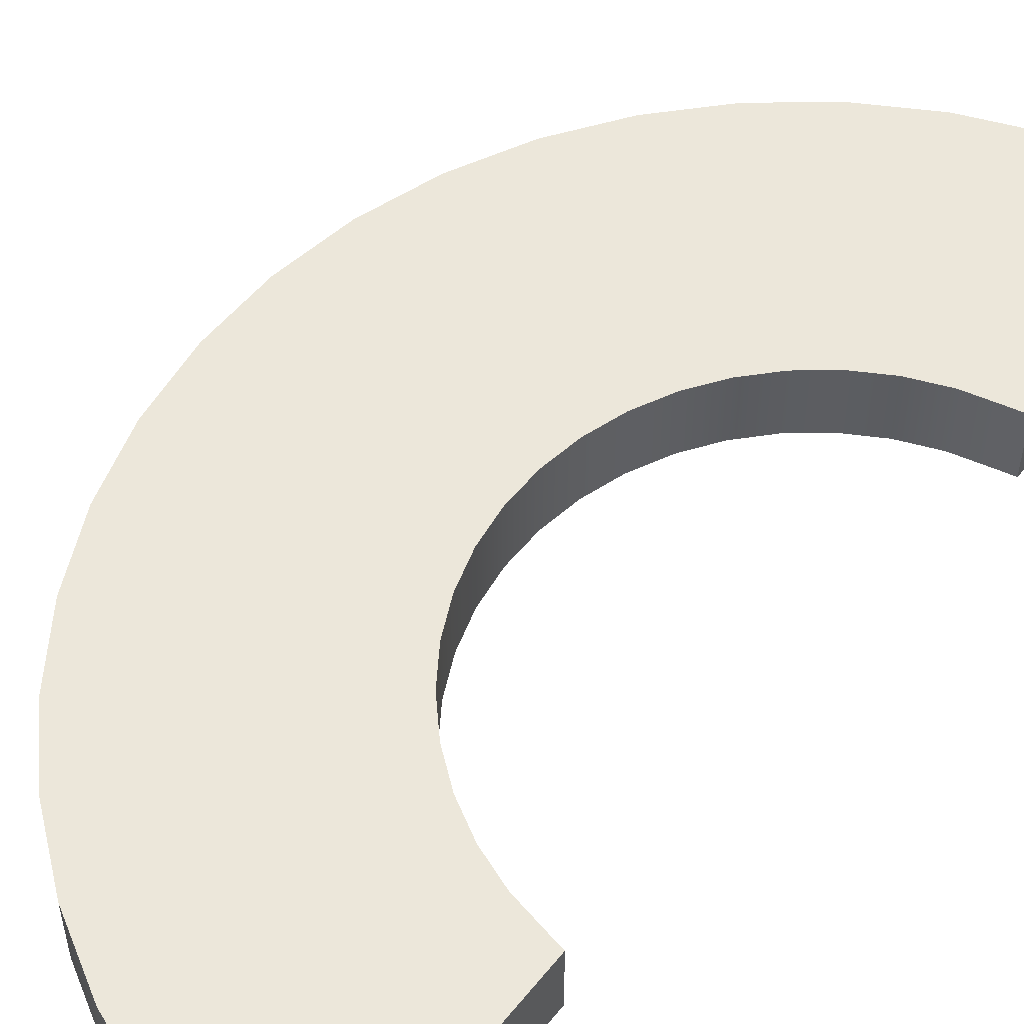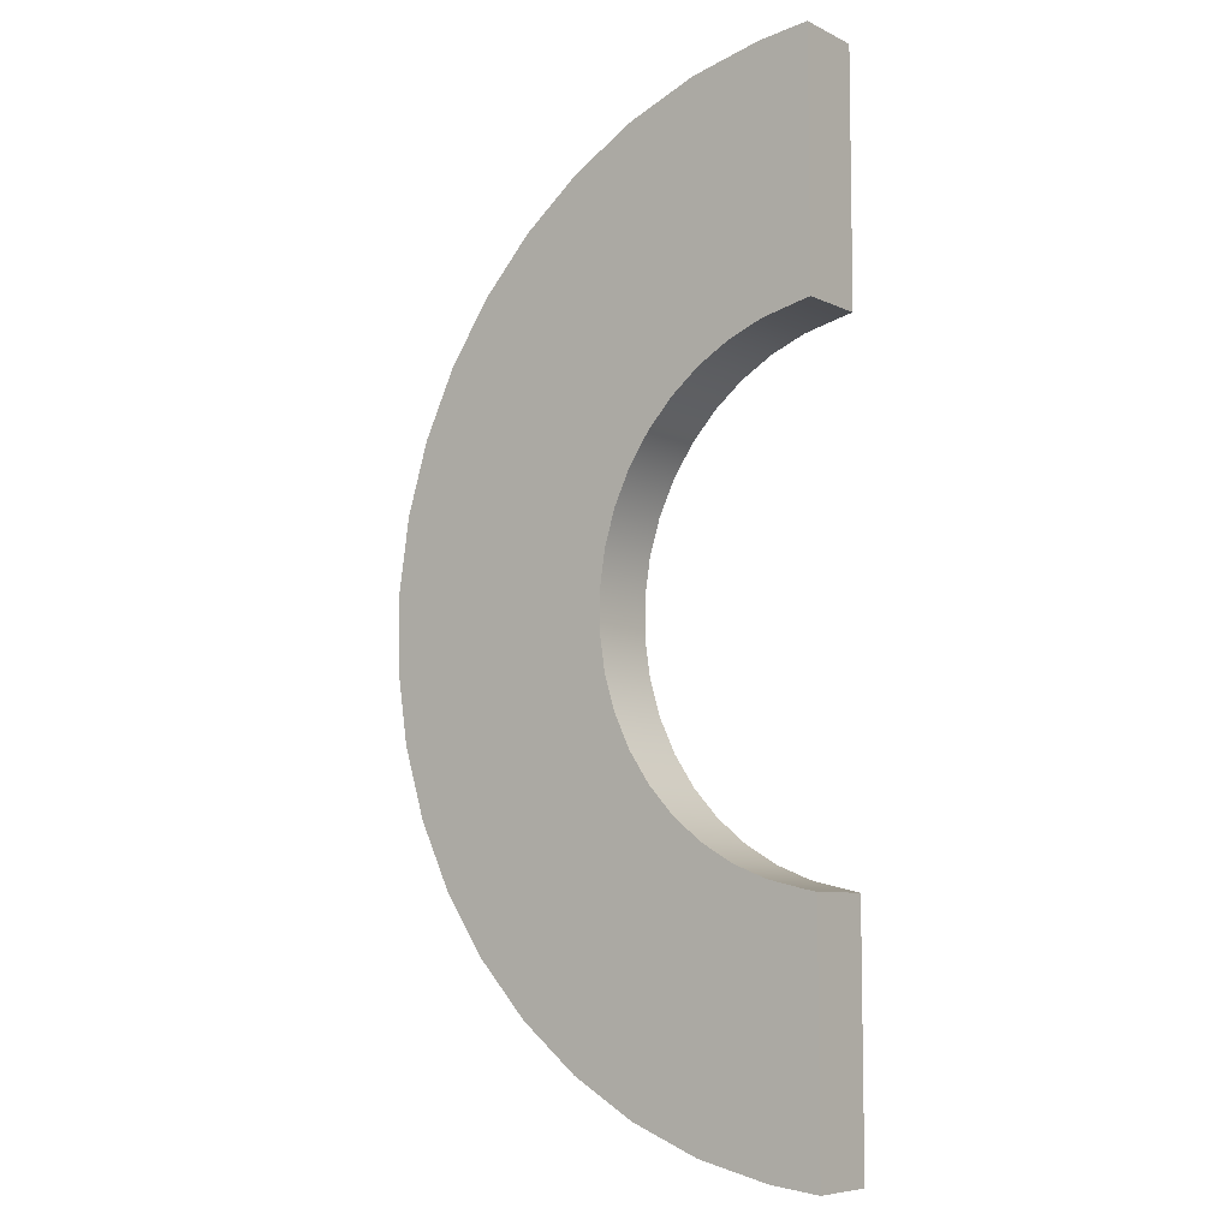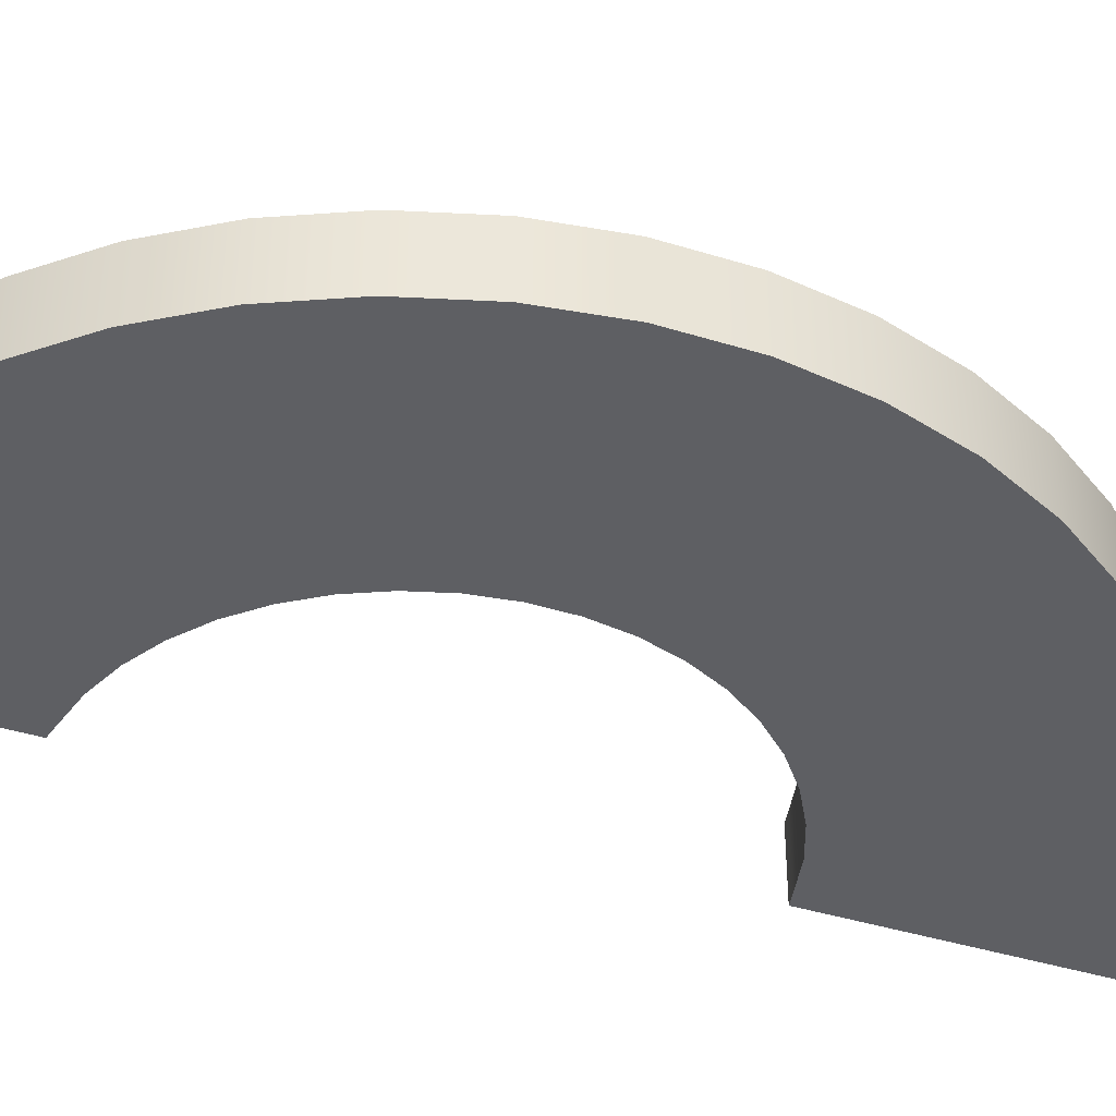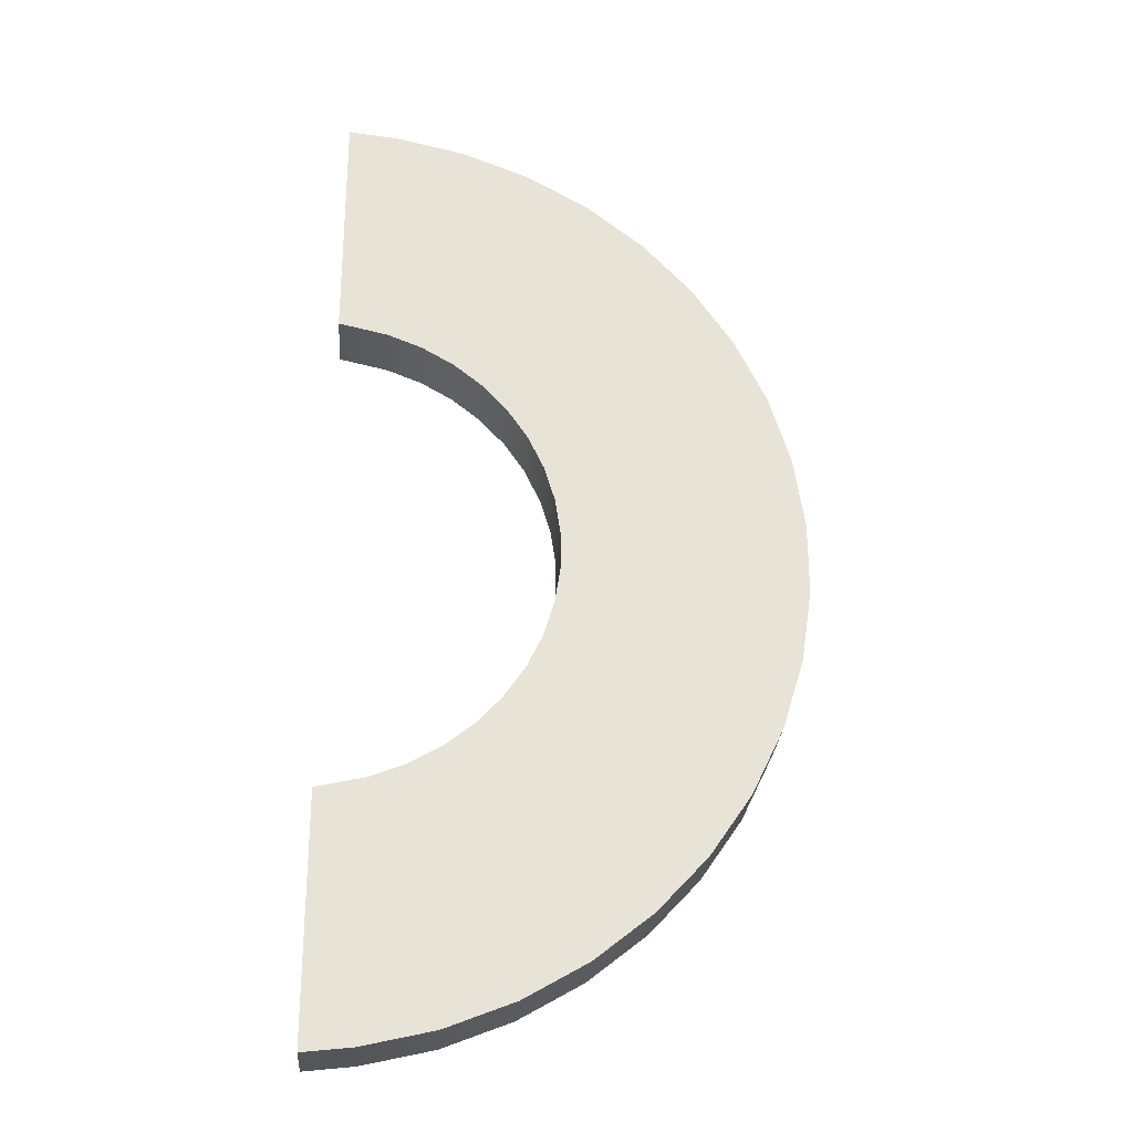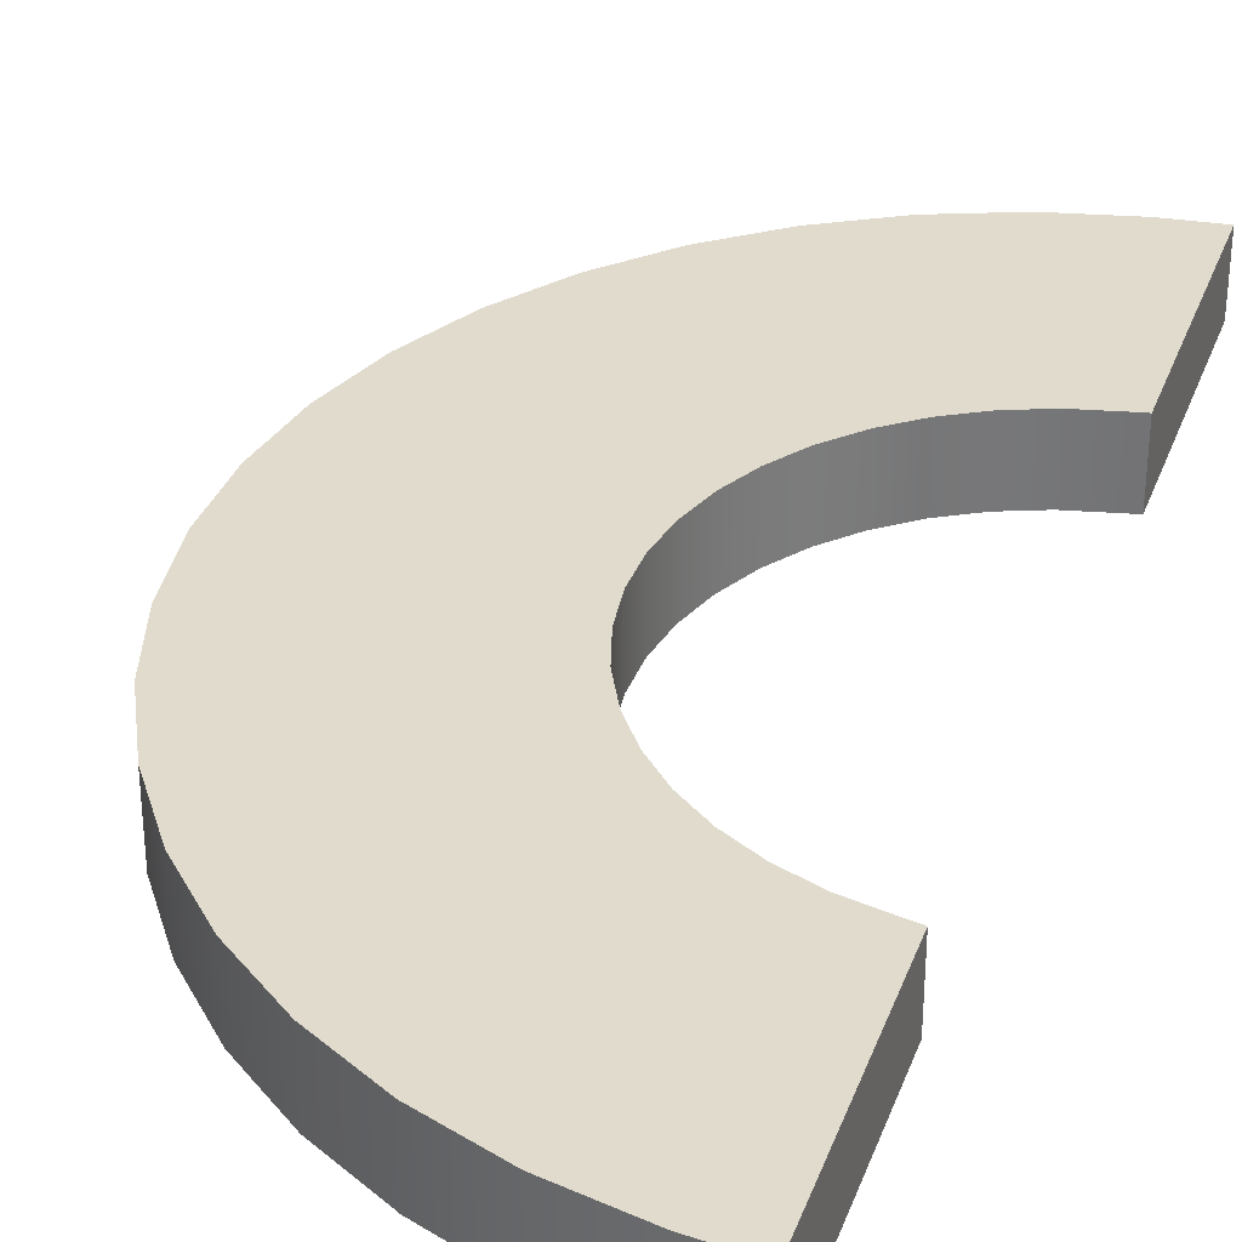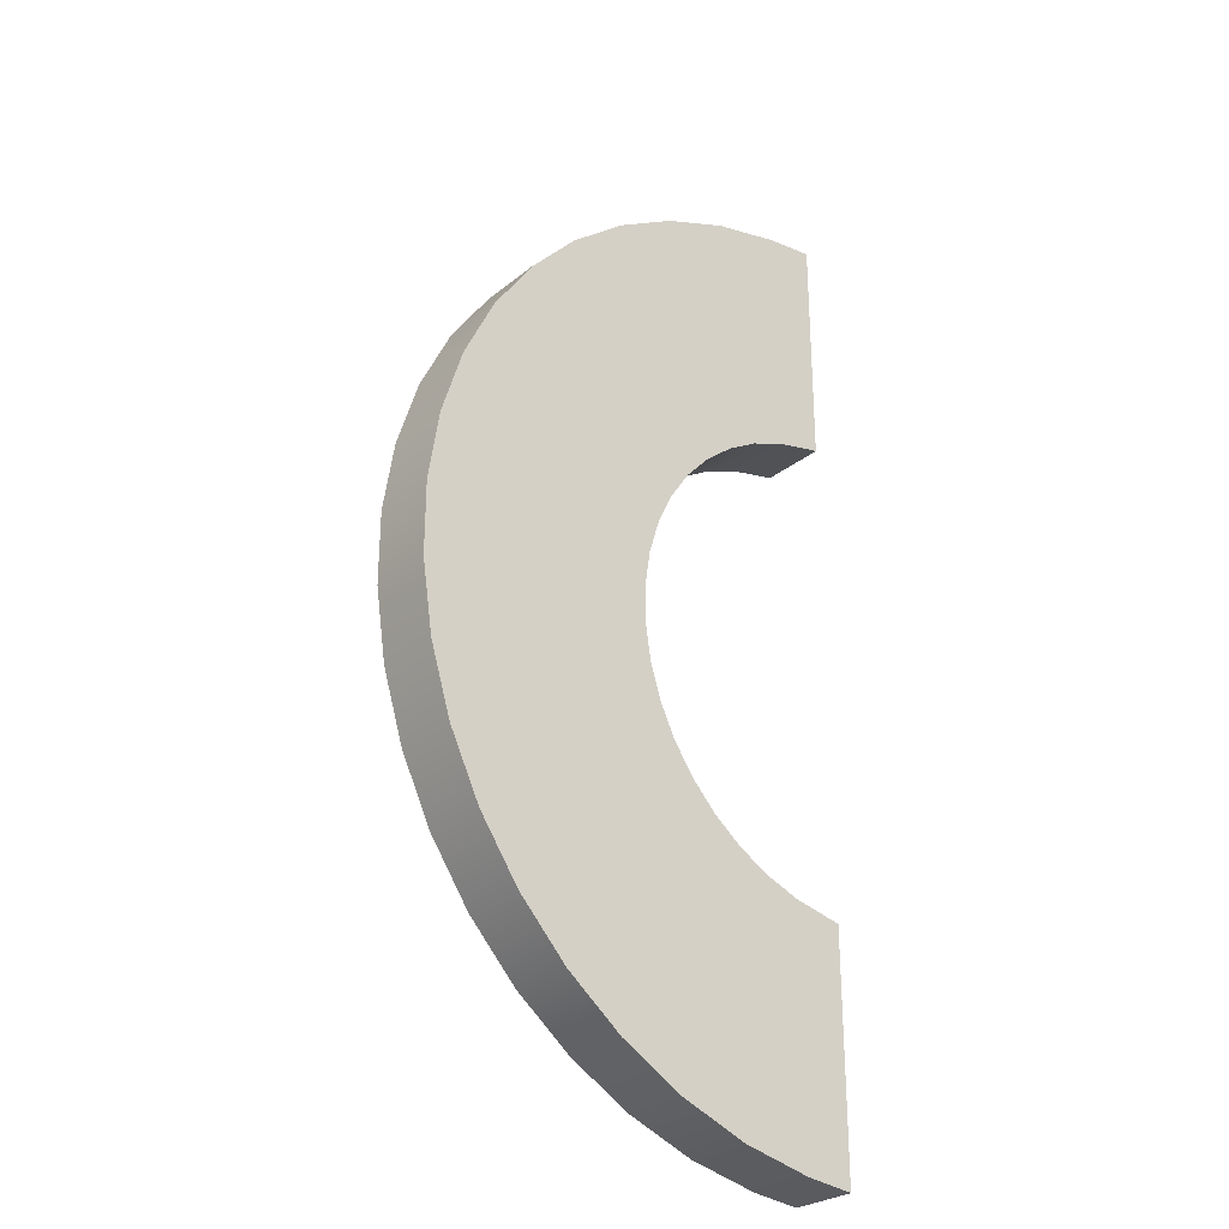
<metadata>
{"format":"obj","ext":"obj","renderer":"f3d","projection":"perspective","resolution":1024,"background":"white","views":[{"elev":53.6,"azim":-142.1,"up":"+Z"},{"elev":-7.5,"azim":-142.5,"up":"+Y"},{"elev":-41.3,"azim":69.3,"up":"+Z"},{"elev":-27.0,"azim":-4.2,"up":"+Y"},{"elev":33.2,"azim":-161.6,"up":"+Z"},{"elev":-27.9,"azim":140.4,"up":"+Y"}]}
</metadata>
<code>
g pokestop_ia_arc_bottom
v -57.35 120.9 -8.279
v -45.19 119.6 -8.279
v -45.19 119.6 8.279
v -57.35 120.9 8.279
v -27.58 115.5 8.279
v -27.58 115.5 -8.279
v -10.76 108.9 8.279
v -10.76 108.9 -8.279
v 4.893 99.9 8.279
v 4.893 99.9 -8.279
v 19.02 88.63 8.279
v 19.02 88.63 -8.279
v 31.31 75.38 8.279
v 31.31 75.38 -8.279
v 41.49 60.45 8.279
v 41.49 60.45 -8.279
v 49.33 44.17 8.279
v 49.33 44.17 -8.279
v 54.66 26.9 8.279
v 54.66 26.9 -8.279
v 57.35 9.035 8.279
v 57.35 9.035 -8.279
v 57.35 -9.035 8.279
v 57.35 -9.035 -8.279
v 54.66 -26.9 8.279
v 54.66 -26.9 -8.279
v 49.33 -44.17 8.279
v 49.33 -44.17 -8.279
v 41.49 -60.45 8.279
v 41.49 -60.45 -8.279
v 31.31 -75.38 8.279
v 31.31 -75.38 -8.279
v 19.02 -88.63 8.279
v 19.02 -88.63 -8.279
v 4.893 -99.9 8.279
v 4.893 -99.9 -8.279
v -10.76 -108.9 8.279
v -10.76 -108.9 -8.279
v -27.58 -115.5 8.279
v -27.58 -115.5 -8.279
v -45.19 -119.6 8.279
v -45.19 -119.6 -8.279
v -57.35 -120.9 8.279
v -57.35 -120.9 -8.279
v -57.35 120.9 8.279
v -45.19 119.6 8.279
v -54.07 60.69 8.279
v -57.35 61.38 8.279
v -45.12 58.65 8.279
v -27.58 115.5 8.279
v -36.58 55.3 8.279
v -10.76 108.9 8.279
v -28.64 50.71 8.279
v 4.893 99.9 8.279
v -21.47 44.99 8.279
v 19.02 88.63 8.279
v -15.23 38.27 8.279
v 31.31 75.38 8.279
v -10.06 30.69 8.279
v 41.49 60.45 8.279
v -6.081 22.42 8.279
v 49.33 44.17 8.279
v -3.377 13.66 8.279
v 54.66 26.9 8.279
v -2.01 4.587 8.279
v 57.35 9.035 8.279
v -2.01 -4.587 8.279
v 57.35 -9.035 8.279
v -3.377 -13.66 8.279
v 54.66 -26.9 8.279
v -6.081 -22.42 8.279
v 49.33 -44.17 8.279
v -10.06 -30.69 8.279
v 41.49 -60.45 8.279
v -15.23 -38.27 8.279
v 31.31 -75.38 8.279
v -21.47 -44.99 8.279
v 19.02 -88.63 8.279
v -28.64 -50.71 8.279
v 4.893 -99.9 8.279
v -36.58 -55.3 8.279
v -10.76 -108.9 8.279
v -45.12 -58.65 8.279
v -27.58 -115.5 8.279
v -54.07 -60.69 8.279
v -45.19 -119.6 8.279
v -57.35 -61.38 8.279
v -57.35 -120.9 8.279
v -57.35 61.38 8.279
v -54.07 60.69 8.279
v -54.07 60.69 -8.279
v -57.35 61.38 -8.279
v -45.12 58.65 -8.279
v -45.12 58.65 8.279
v -36.58 55.3 -8.279
v -36.58 55.3 8.279
v -28.64 50.71 -8.279
v -28.64 50.71 8.279
v -21.47 44.99 -8.279
v -21.47 44.99 8.279
v -15.23 38.27 -8.279
v -15.23 38.27 8.279
v -10.06 30.69 -8.279
v -10.06 30.69 8.279
v -6.081 22.42 -8.279
v -6.081 22.42 8.279
v -3.377 13.66 -8.279
v -3.377 13.66 8.279
v -2.01 4.587 -8.279
v -2.01 4.587 8.279
v -2.01 -4.587 -8.279
v -2.01 -4.587 8.279
v -3.377 -13.66 -8.279
v -3.377 -13.66 8.279
v -6.081 -22.42 -8.279
v -6.081 -22.42 8.279
v -10.06 -30.69 -8.279
v -10.06 -30.69 8.279
v -15.23 -38.27 -8.279
v -15.23 -38.27 8.279
v -21.47 -44.99 -8.279
v -21.47 -44.99 8.279
v -28.64 -50.71 -8.279
v -28.64 -50.71 8.279
v -36.58 -55.3 -8.279
v -36.58 -55.3 8.279
v -45.12 -58.65 -8.279
v -45.12 -58.65 8.279
v -54.07 -60.69 -8.279
v -54.07 -60.69 8.279
v -57.35 -61.38 -8.279
v -57.35 -61.38 8.279
v -57.35 61.38 -8.279
v -54.07 60.69 -8.279
v -45.19 119.6 -8.279
v -57.35 120.9 -8.279
v -27.58 115.5 -8.279
v -45.12 58.65 -8.279
v -10.76 108.9 -8.279
v -36.58 55.3 -8.279
v 4.893 99.9 -8.279
v -28.64 50.71 -8.279
v 19.02 88.63 -8.279
v -21.47 44.99 -8.279
v 31.31 75.38 -8.279
v -15.23 38.27 -8.279
v 41.49 60.45 -8.279
v -10.06 30.69 -8.279
v 49.33 44.17 -8.279
v -6.081 22.42 -8.279
v 54.66 26.9 -8.279
v -3.377 13.66 -8.279
v 57.35 9.035 -8.279
v -2.01 4.587 -8.279
v 57.35 -9.035 -8.279
v -2.01 -4.587 -8.279
v 54.66 -26.9 -8.279
v -3.377 -13.66 -8.279
v 49.33 -44.17 -8.279
v -6.081 -22.42 -8.279
v 41.49 -60.45 -8.279
v -10.06 -30.69 -8.279
v 31.31 -75.38 -8.279
v -15.23 -38.27 -8.279
v 19.02 -88.63 -8.279
v -21.47 -44.99 -8.279
v 4.893 -99.9 -8.279
v -28.64 -50.71 -8.279
v -10.76 -108.9 -8.279
v -36.58 -55.3 -8.279
v -27.58 -115.5 -8.279
v -45.12 -58.65 -8.279
v -45.19 -119.6 -8.279
v -54.07 -60.69 -8.279
v -57.35 -120.9 -8.279
v -57.35 -61.38 -8.279
v -57.35 61.38 8.279
v -57.35 61.38 -8.279
v -57.35 120.9 -8.279
v -57.35 120.9 8.279
v -57.35 -120.9 -8.279
v -57.35 -61.38 -8.279
v -57.35 -61.38 8.279
v -57.35 -120.9 8.279
f -182 -183 -184
f -181 -182 -184
f -182 -180 -183
f -180 -179 -183
f -180 -178 -179
f -178 -177 -179
f -178 -176 -177
f -176 -175 -177
f -176 -174 -175
f -174 -173 -175
f -174 -172 -173
f -172 -171 -173
f -172 -170 -171
f -170 -169 -171
f -170 -168 -169
f -168 -167 -169
f -168 -166 -167
f -166 -165 -167
f -166 -164 -165
f -164 -163 -165
f -164 -162 -163
f -162 -161 -163
f -162 -160 -161
f -160 -159 -161
f -160 -158 -159
f -158 -157 -159
f -158 -156 -157
f -156 -155 -157
f -156 -154 -155
f -154 -153 -155
f -154 -152 -153
f -152 -151 -153
f -152 -150 -151
f -150 -149 -151
f -150 -148 -149
f -148 -147 -149
f -148 -146 -147
f -146 -145 -147
f -146 -144 -145
f -144 -143 -145
f -144 -142 -143
f -142 -141 -143
f -138 -139 -140
f -137 -138 -140
f -138 -136 -139
f -136 -135 -139
f -136 -134 -135
f -134 -133 -135
f -134 -132 -133
f -132 -131 -133
f -132 -130 -131
f -130 -129 -131
f -130 -128 -129
f -128 -127 -129
f -128 -126 -127
f -126 -125 -127
f -126 -124 -125
f -124 -123 -125
f -124 -122 -123
f -122 -121 -123
f -122 -120 -121
f -120 -119 -121
f -120 -118 -119
f -118 -117 -119
f -118 -116 -117
f -116 -115 -117
f -116 -114 -115
f -114 -113 -115
f -114 -112 -113
f -112 -111 -113
f -112 -110 -111
f -110 -109 -111
f -110 -108 -109
f -108 -107 -109
f -108 -106 -107
f -106 -105 -107
f -106 -104 -105
f -104 -103 -105
f -104 -102 -103
f -102 -101 -103
f -102 -100 -101
f -100 -99 -101
f -100 -98 -99
f -98 -97 -99
f -94 -95 -96
f -93 -94 -96
f -94 -92 -95
f -92 -91 -95
f -92 -90 -91
f -90 -89 -91
f -90 -88 -89
f -88 -87 -89
f -88 -86 -87
f -86 -85 -87
f -86 -84 -85
f -84 -83 -85
f -84 -82 -83
f -82 -81 -83
f -82 -80 -81
f -80 -79 -81
f -80 -78 -79
f -78 -77 -79
f -78 -76 -77
f -76 -75 -77
f -76 -74 -75
f -74 -73 -75
f -74 -72 -73
f -72 -71 -73
f -72 -70 -71
f -70 -69 -71
f -70 -68 -69
f -68 -67 -69
f -68 -66 -67
f -66 -65 -67
f -66 -64 -65
f -64 -63 -65
f -64 -62 -63
f -62 -61 -63
f -62 -60 -61
f -60 -59 -61
f -60 -58 -59
f -58 -57 -59
f -58 -56 -57
f -56 -55 -57
f -56 -54 -55
f -54 -53 -55
f -50 -51 -52
f -49 -50 -52
f -50 -48 -51
f -48 -47 -51
f -48 -46 -47
f -46 -45 -47
f -46 -44 -45
f -44 -43 -45
f -44 -42 -43
f -42 -41 -43
f -42 -40 -41
f -40 -39 -41
f -40 -38 -39
f -38 -37 -39
f -38 -36 -37
f -36 -35 -37
f -36 -34 -35
f -34 -33 -35
f -34 -32 -33
f -32 -31 -33
f -32 -30 -31
f -30 -29 -31
f -30 -28 -29
f -28 -27 -29
f -28 -26 -27
f -26 -25 -27
f -26 -24 -25
f -24 -23 -25
f -24 -22 -23
f -22 -21 -23
f -22 -20 -21
f -20 -19 -21
f -20 -18 -19
f -18 -17 -19
f -18 -16 -17
f -16 -15 -17
f -16 -14 -15
f -14 -13 -15
f -14 -12 -13
f -12 -11 -13
f -12 -10 -11
f -10 -9 -11
f -6 -7 -8
f -5 -6 -8
f -2 -3 -4
f -1 -2 -4

</code>
